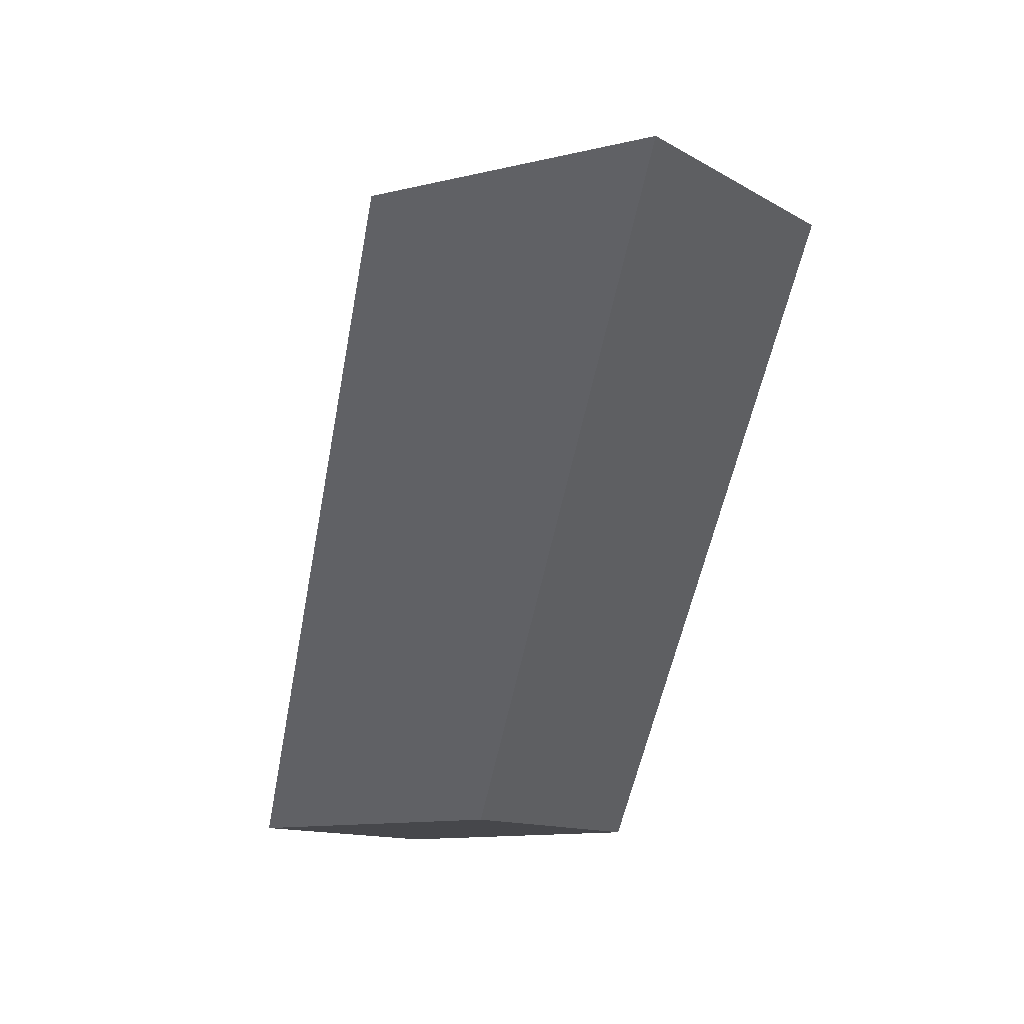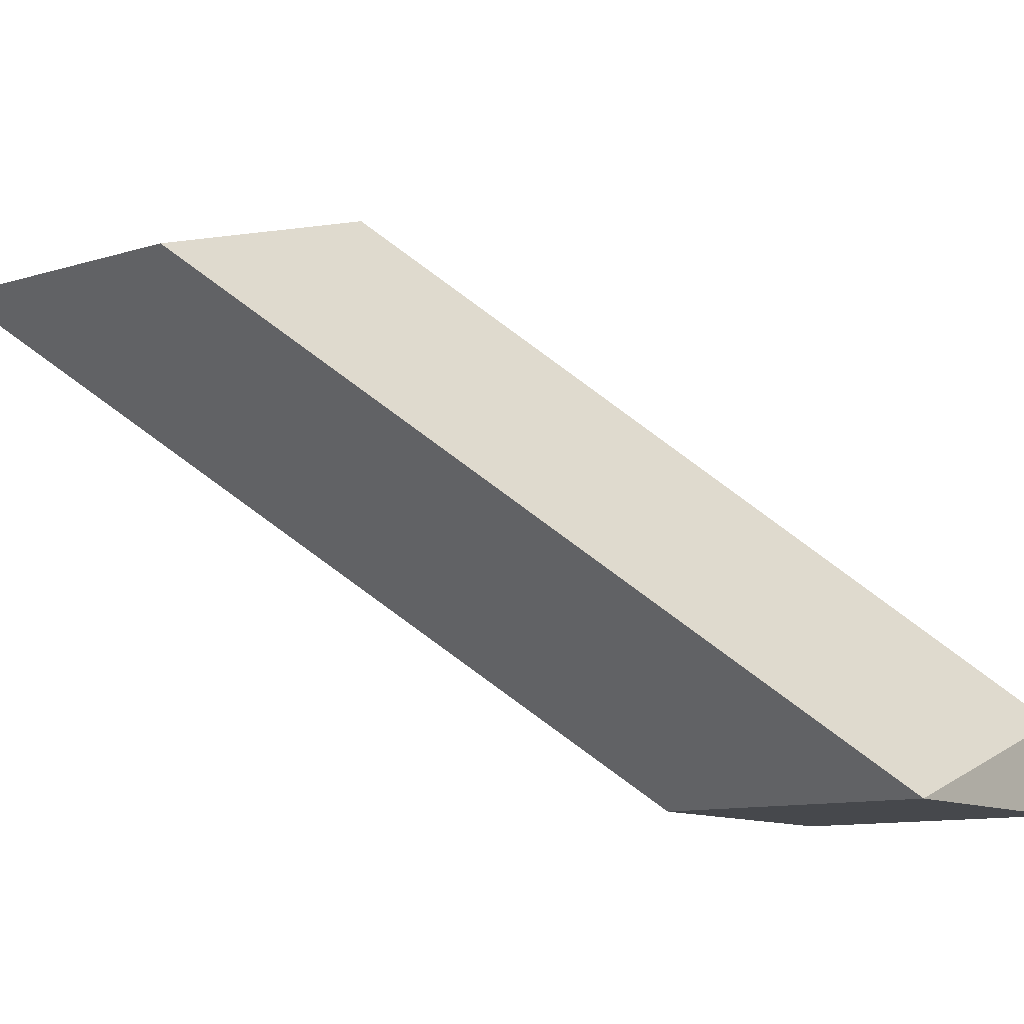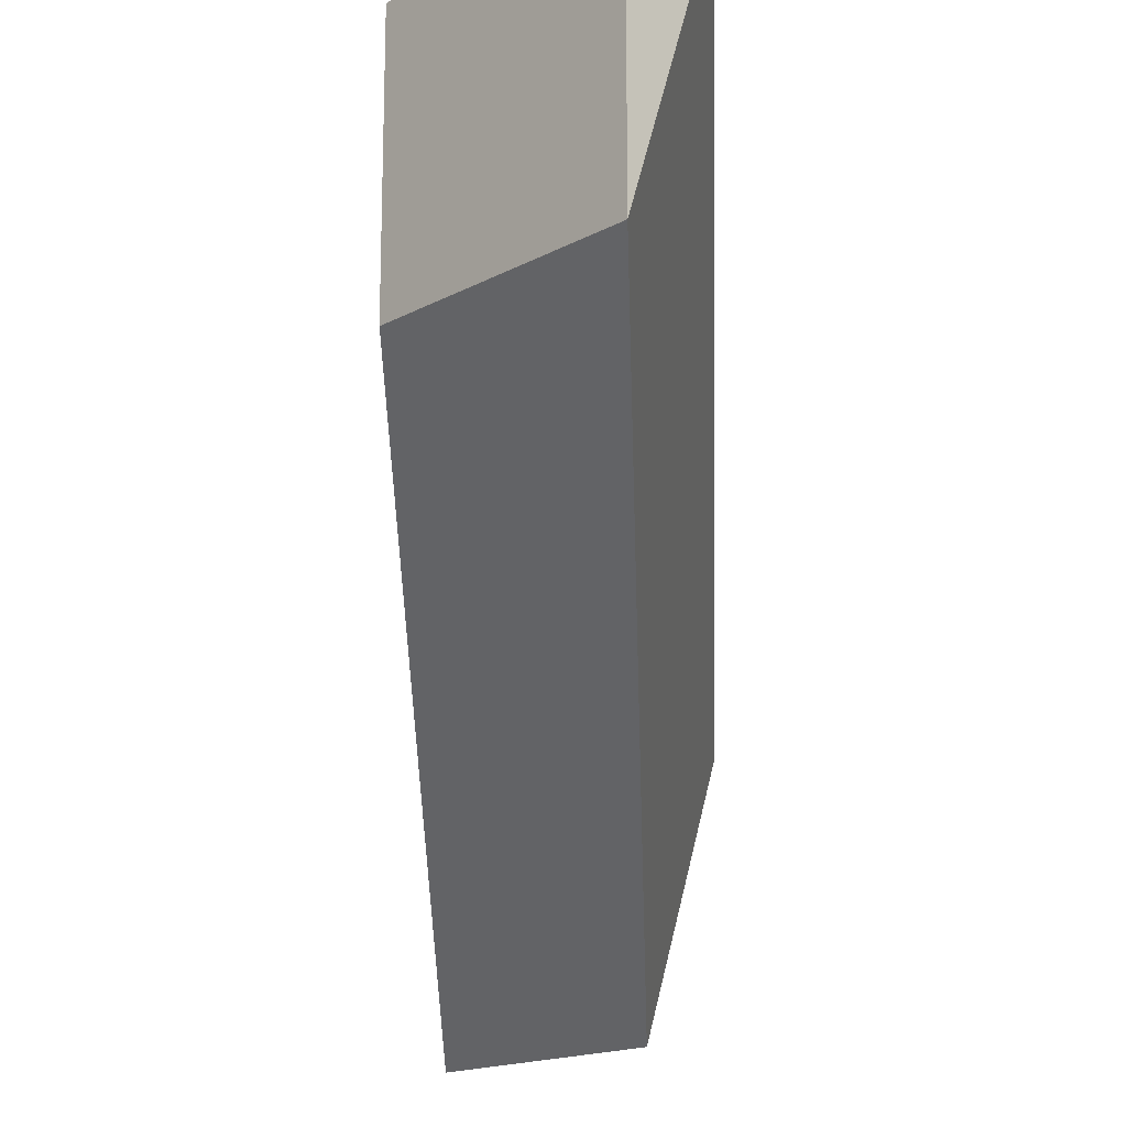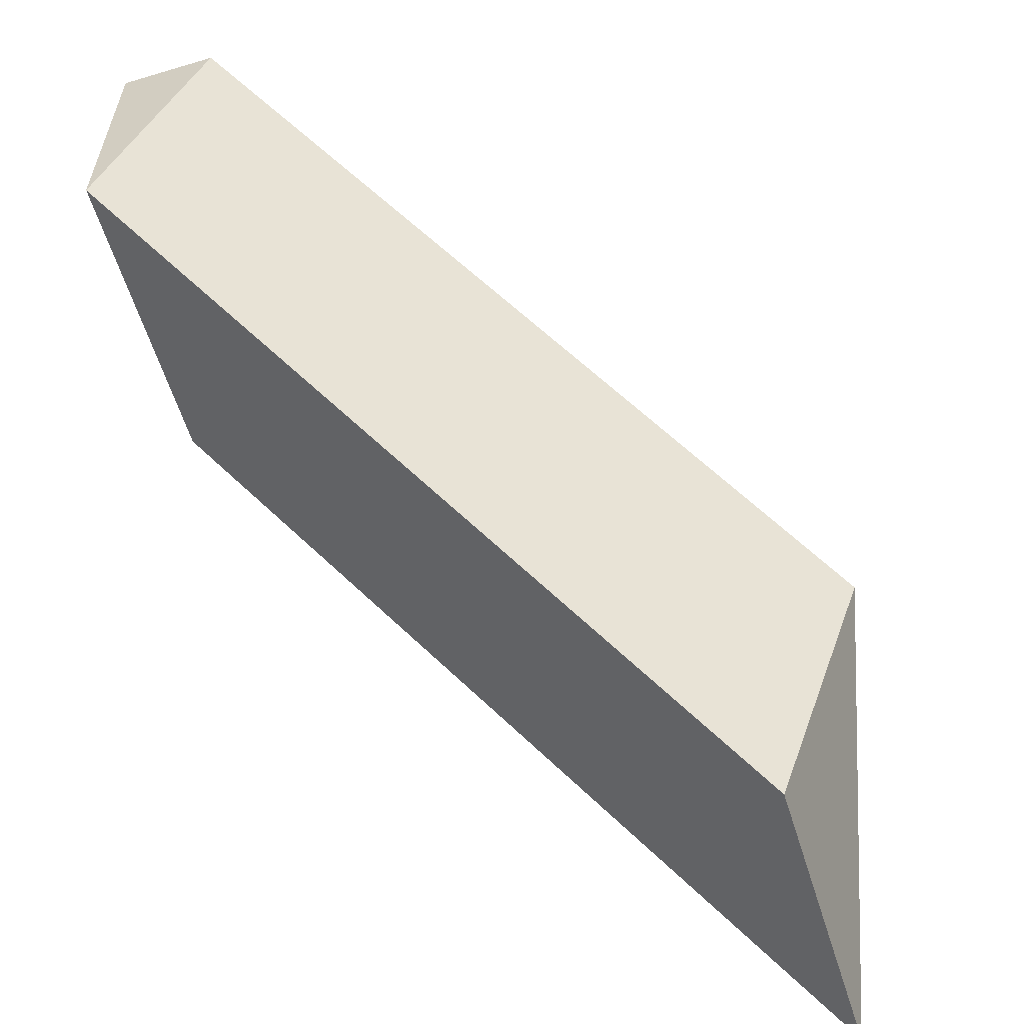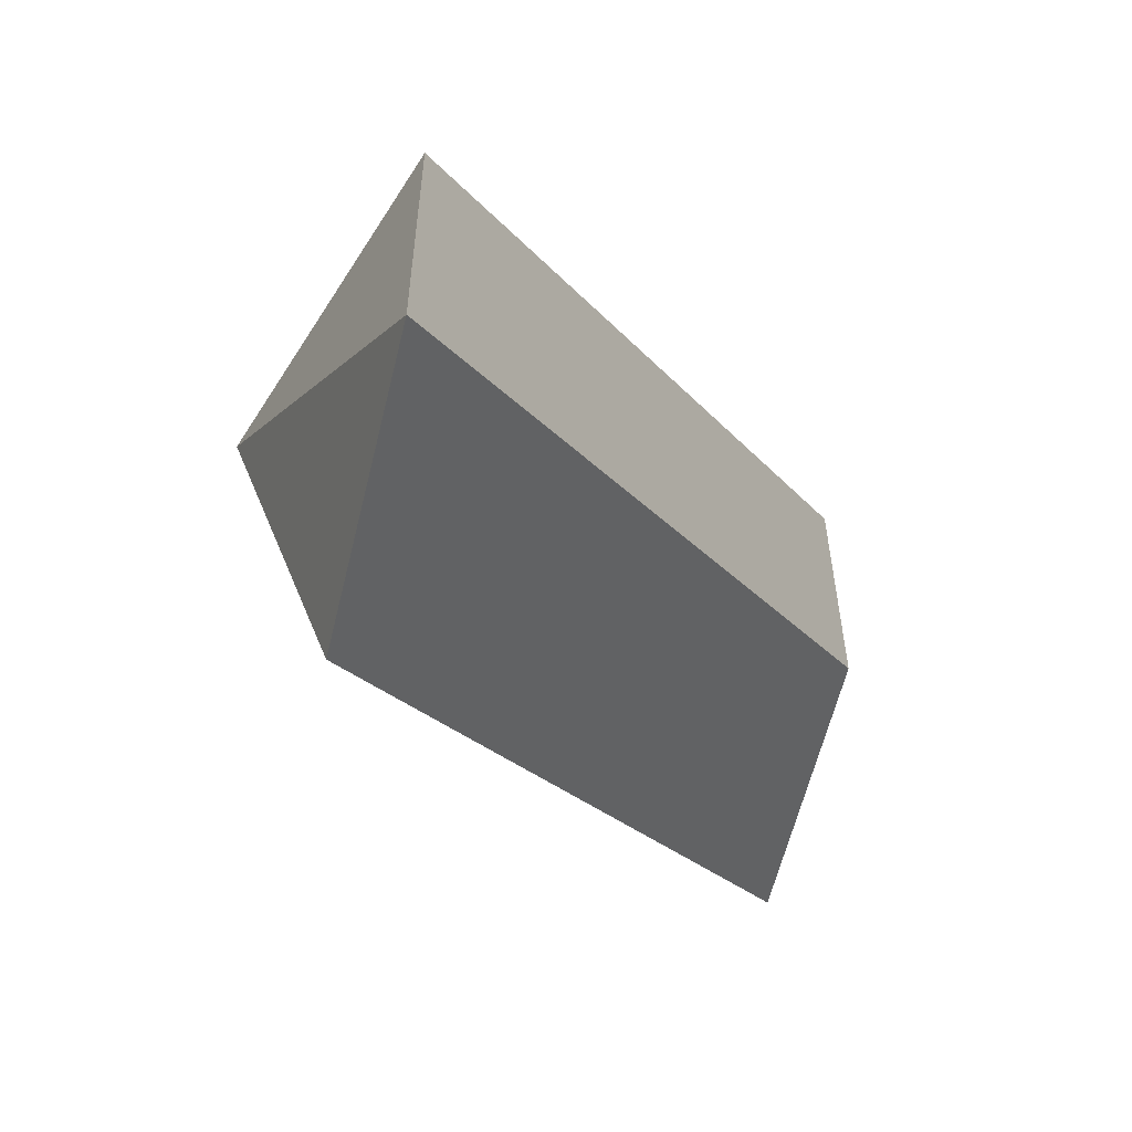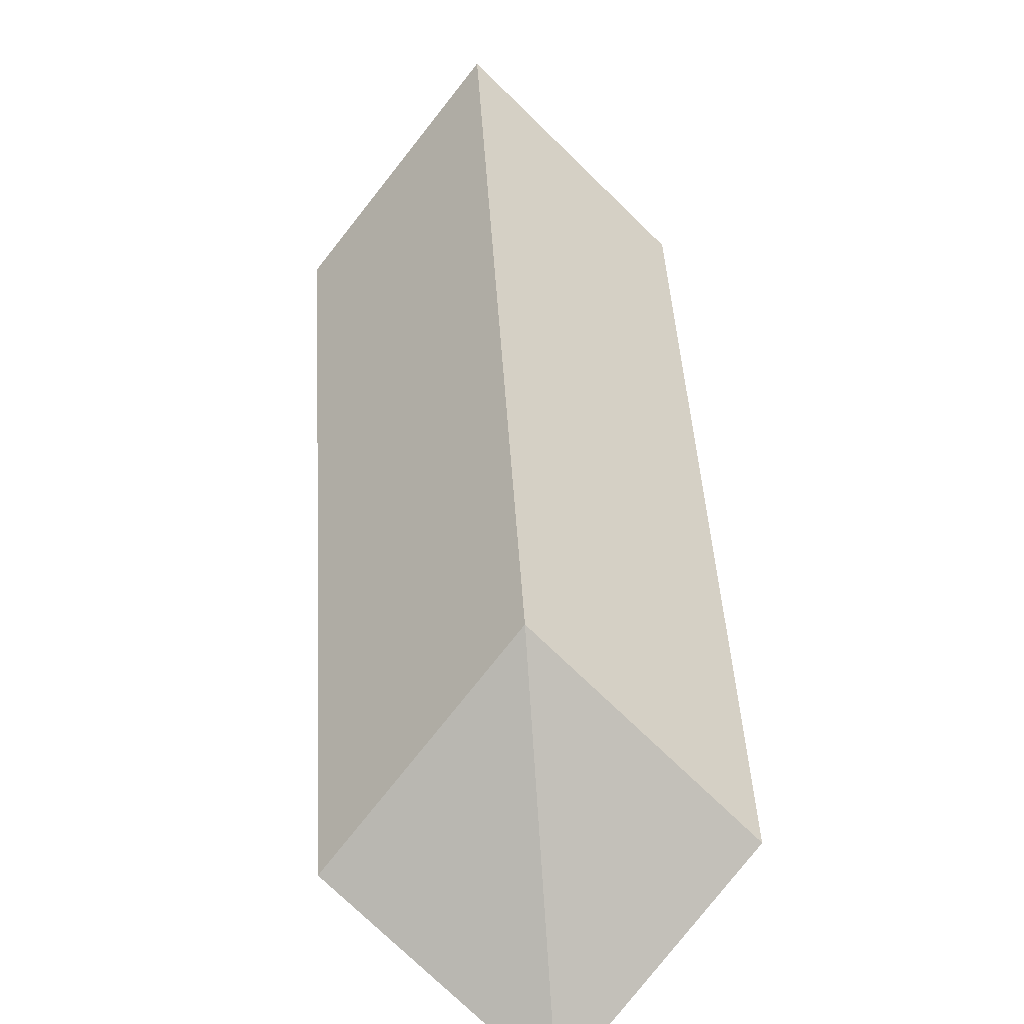
<metadata>
{"format":"obj","ext":"obj","renderer":"f3d","projection":"perspective","resolution":1024,"background":"white","views":[{"elev":-10.7,"azim":-147.0,"up":"+Y"},{"elev":-11.1,"azim":-52.9,"up":"+Y"},{"elev":-16.7,"azim":47.4,"up":"+Z"},{"elev":-59.8,"azim":107.2,"up":"+Z"},{"elev":-59.3,"azim":-103.5,"up":"+Z"},{"elev":79.5,"azim":-139.1,"up":"+Y"}]}
</metadata>
<code>
o cube
v 0.7808 1.188 0.7812
v 0.7808 1 0.2188
v 0.2192 1 0.7812
v 0.2192 1 0.2188
v 1.78 0.1875 1.781
v 1.781 0 1.219
v 1.22 0 1.781
v 1.219 0 1.219
v 1.781 0 1.781
f 3 1 4
f 7 9 5
f 6 5 9
f 6 9 7 8
f 1 2 4
f 3 4 8 7
f 2 6 8 4
f 6 2 1 5
f 1 3 7 5

</code>
